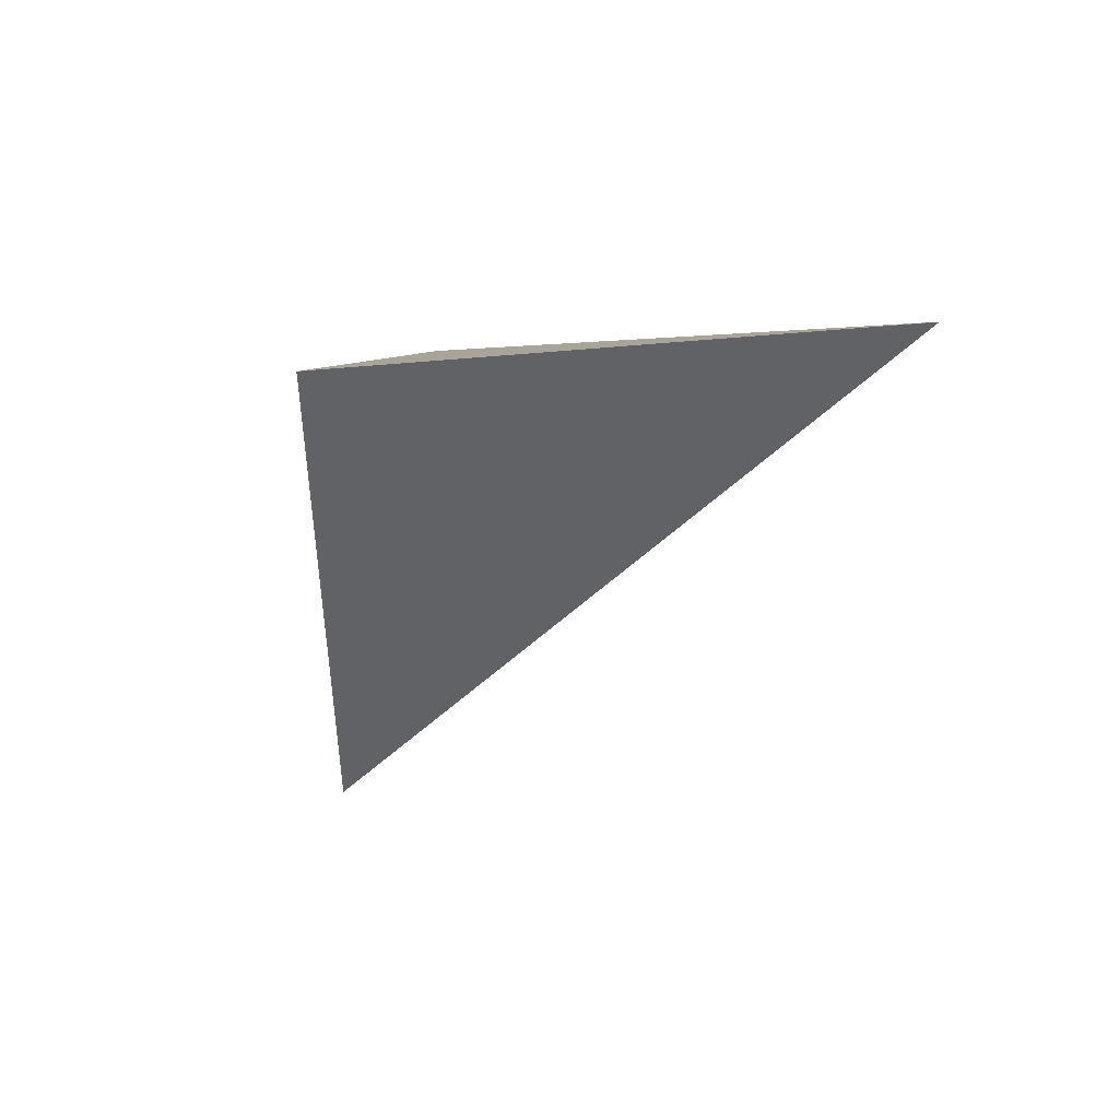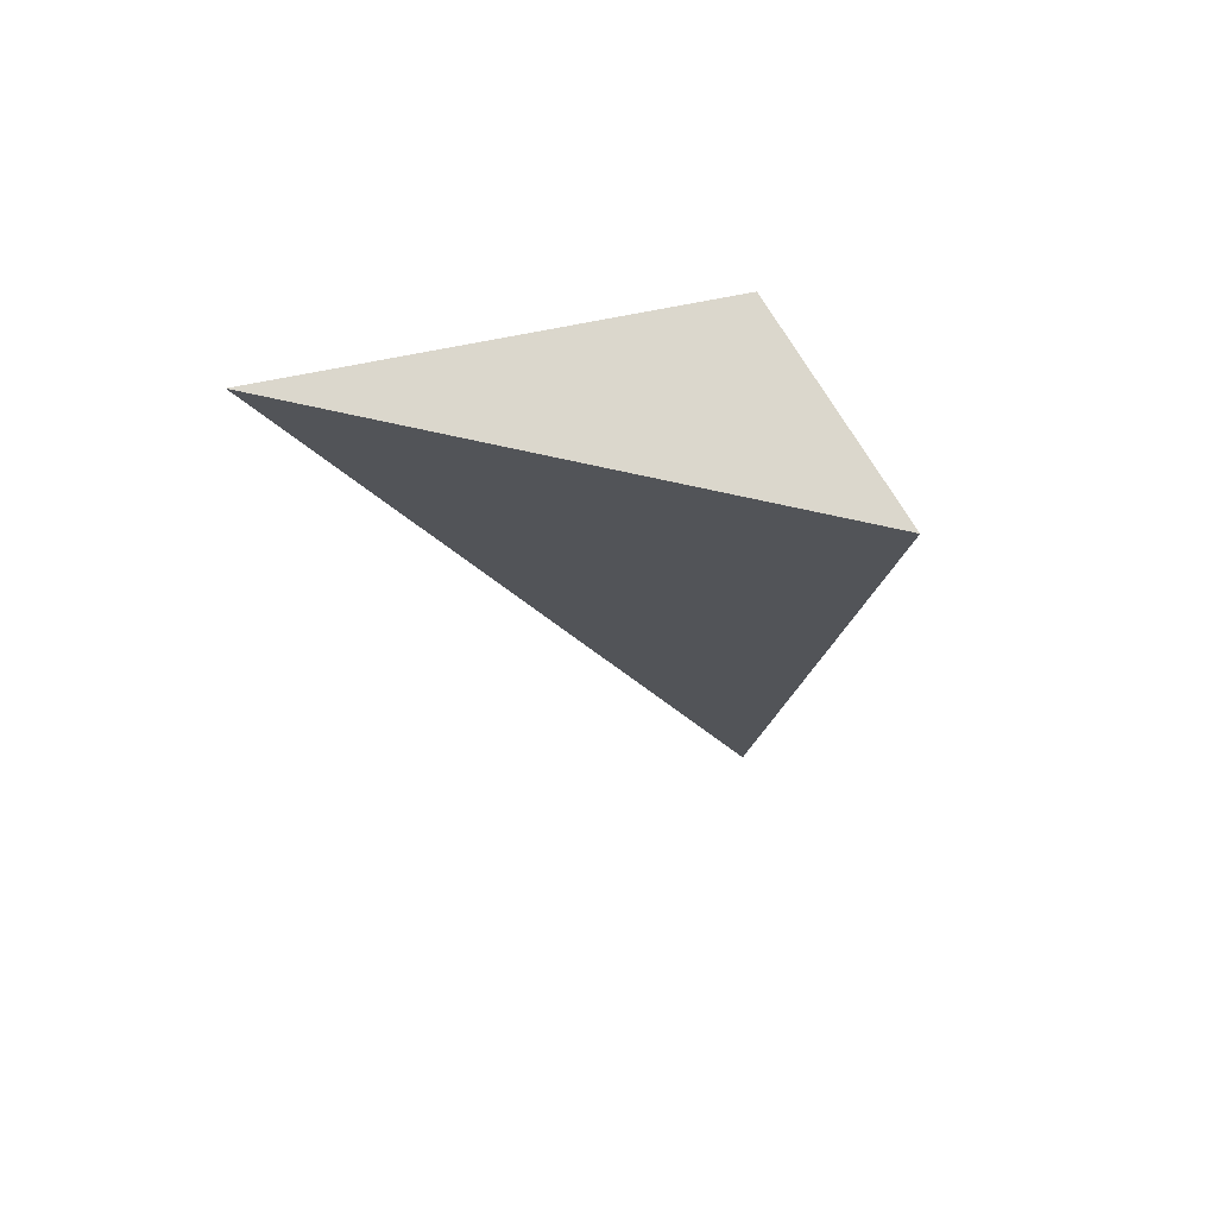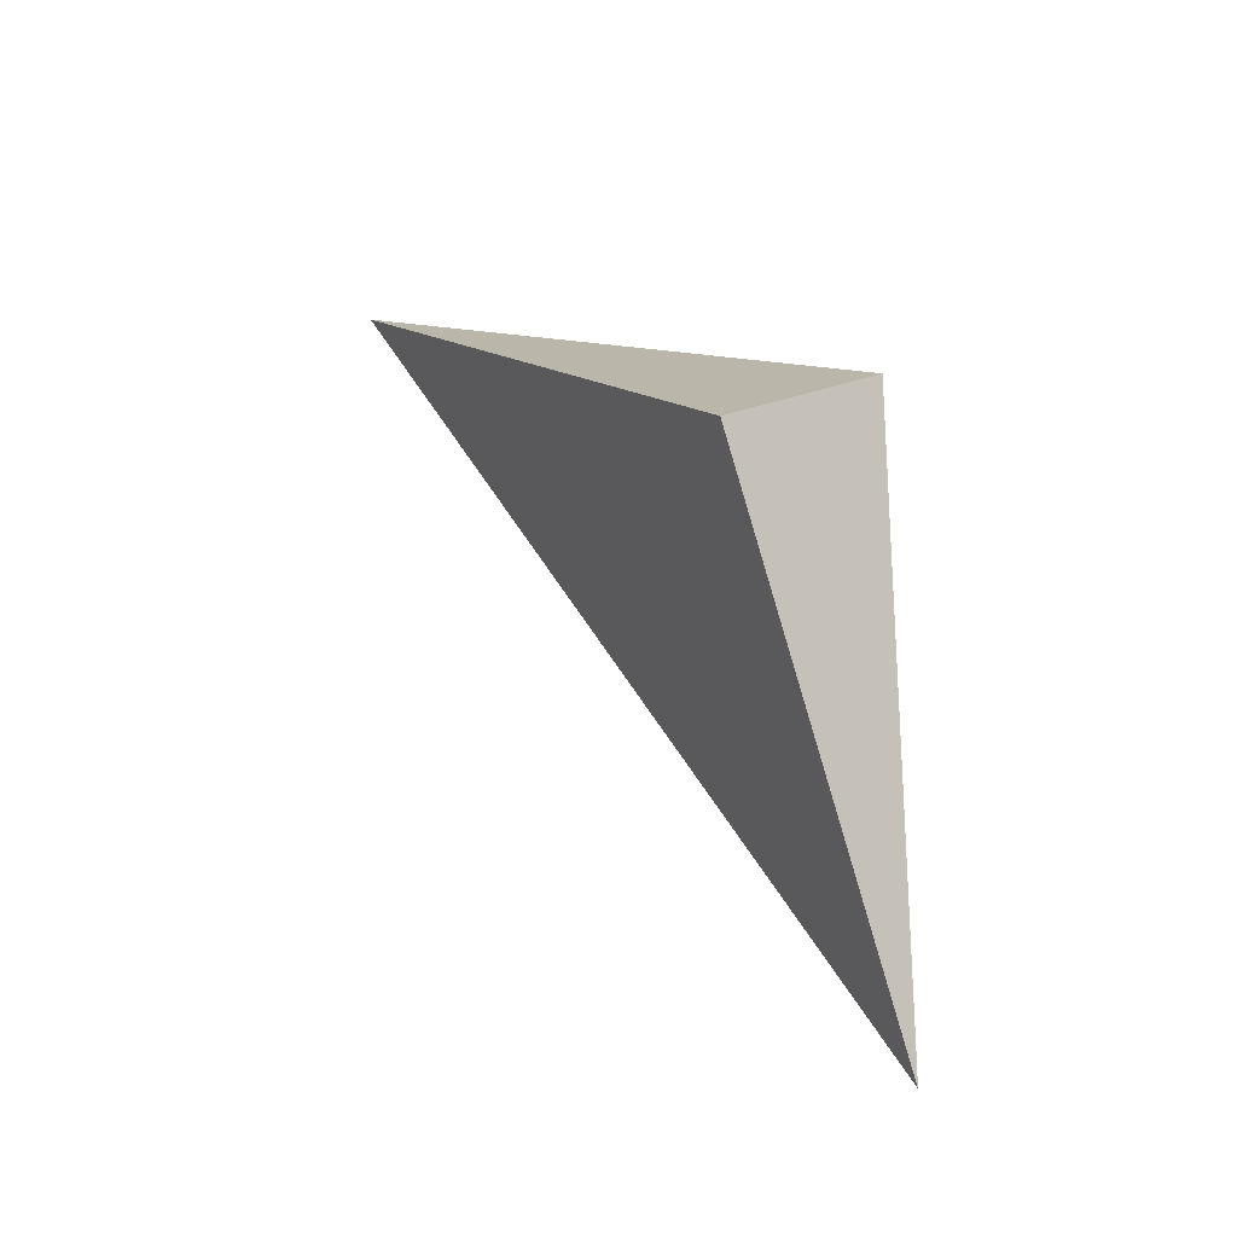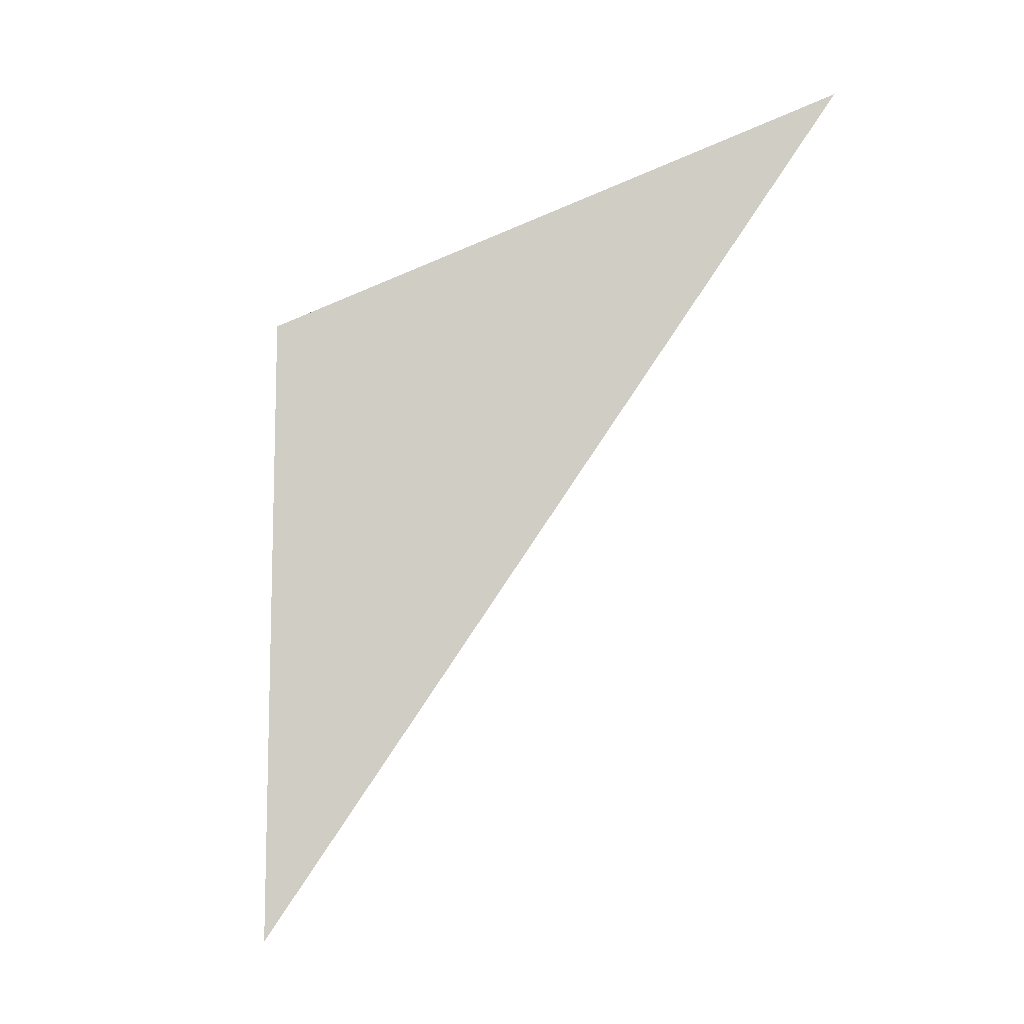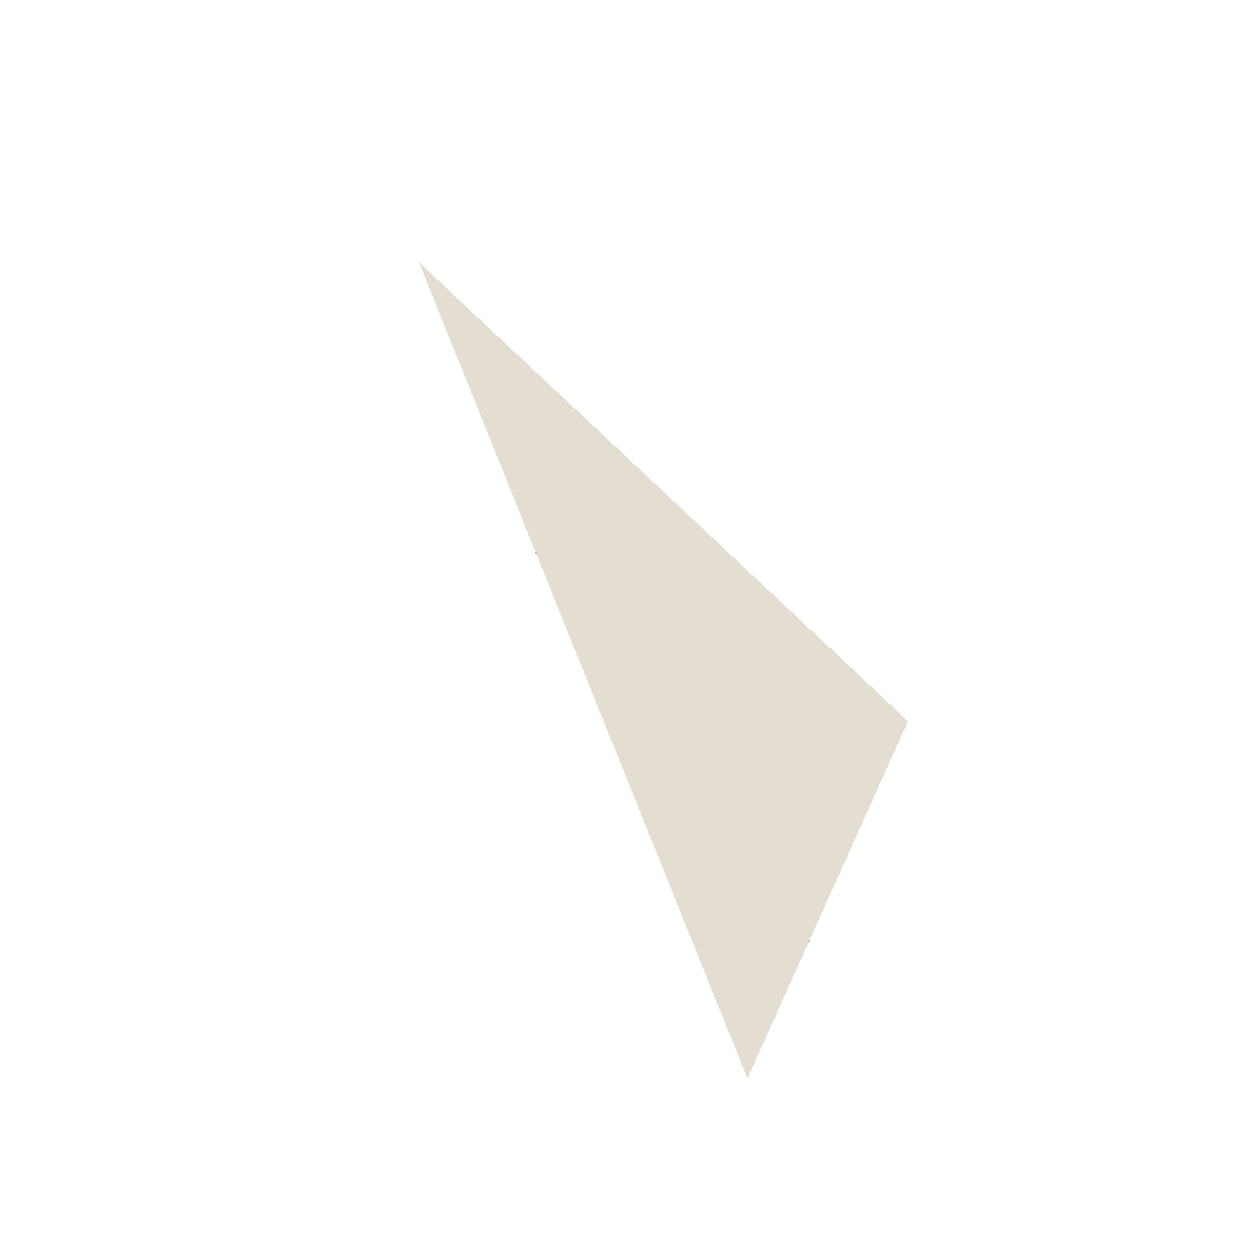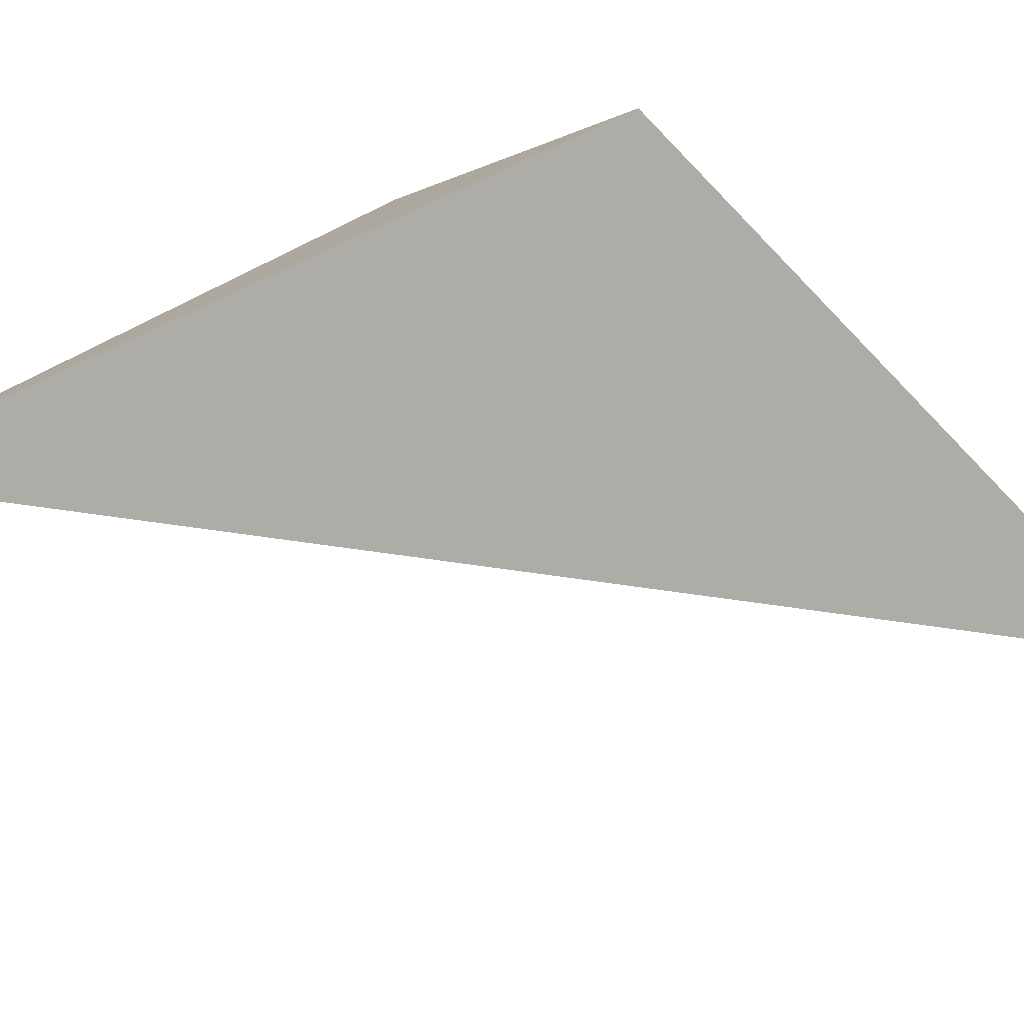
<metadata>
{"format":"obj","ext":"obj","renderer":"f3d","projection":"perspective","resolution":1024,"background":"white","views":[{"elev":45.1,"azim":68.5,"up":"+Y"},{"elev":45.6,"azim":177.2,"up":"+Y"},{"elev":-24.2,"azim":-101.4,"up":"+Y"},{"elev":-6.9,"azim":43.3,"up":"+Y"},{"elev":-77.4,"azim":163.3,"up":"+Y"},{"elev":60.3,"azim":59.8,"up":"+Z"}]}
</metadata>
<code>
v -0.2431 1.855 0.1364
v -0.3658 1.733 -0.02787
v 0.1408 2.087 -0.239
v -0.2539 1.278 0.1326
f 2 1 3
f 3 1 4
f 4 1 2
f 4 2 3

</code>
